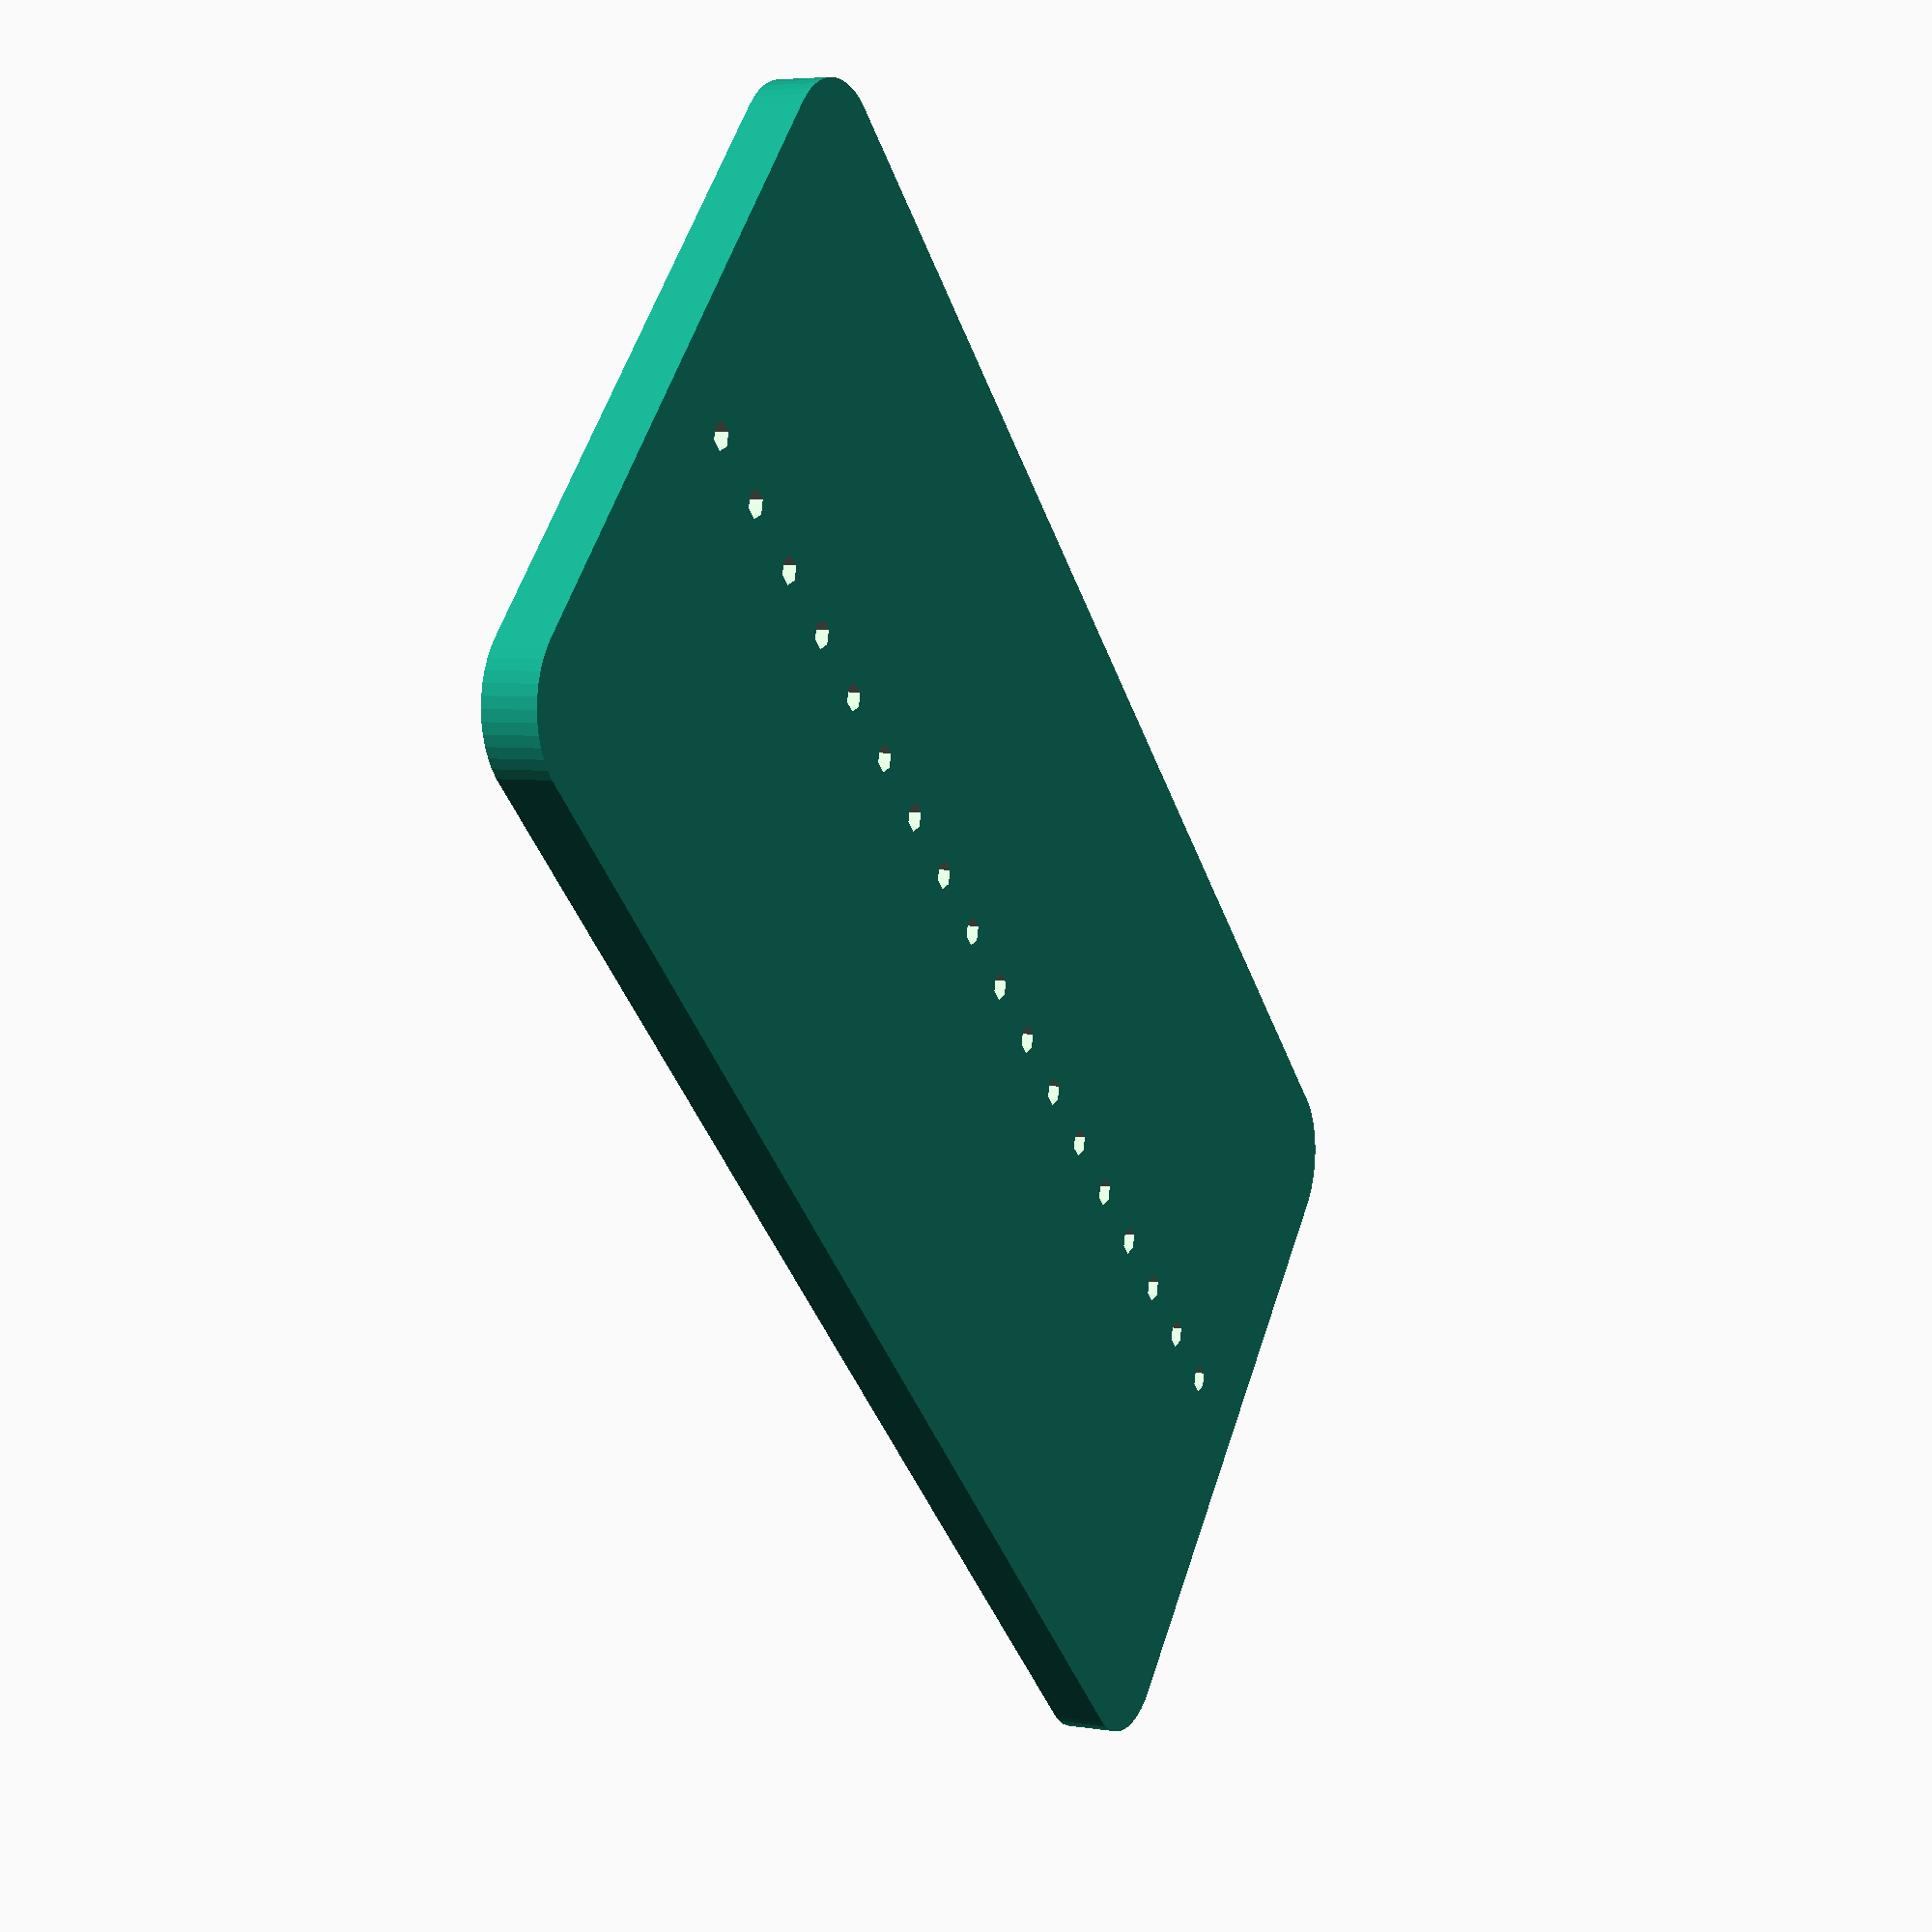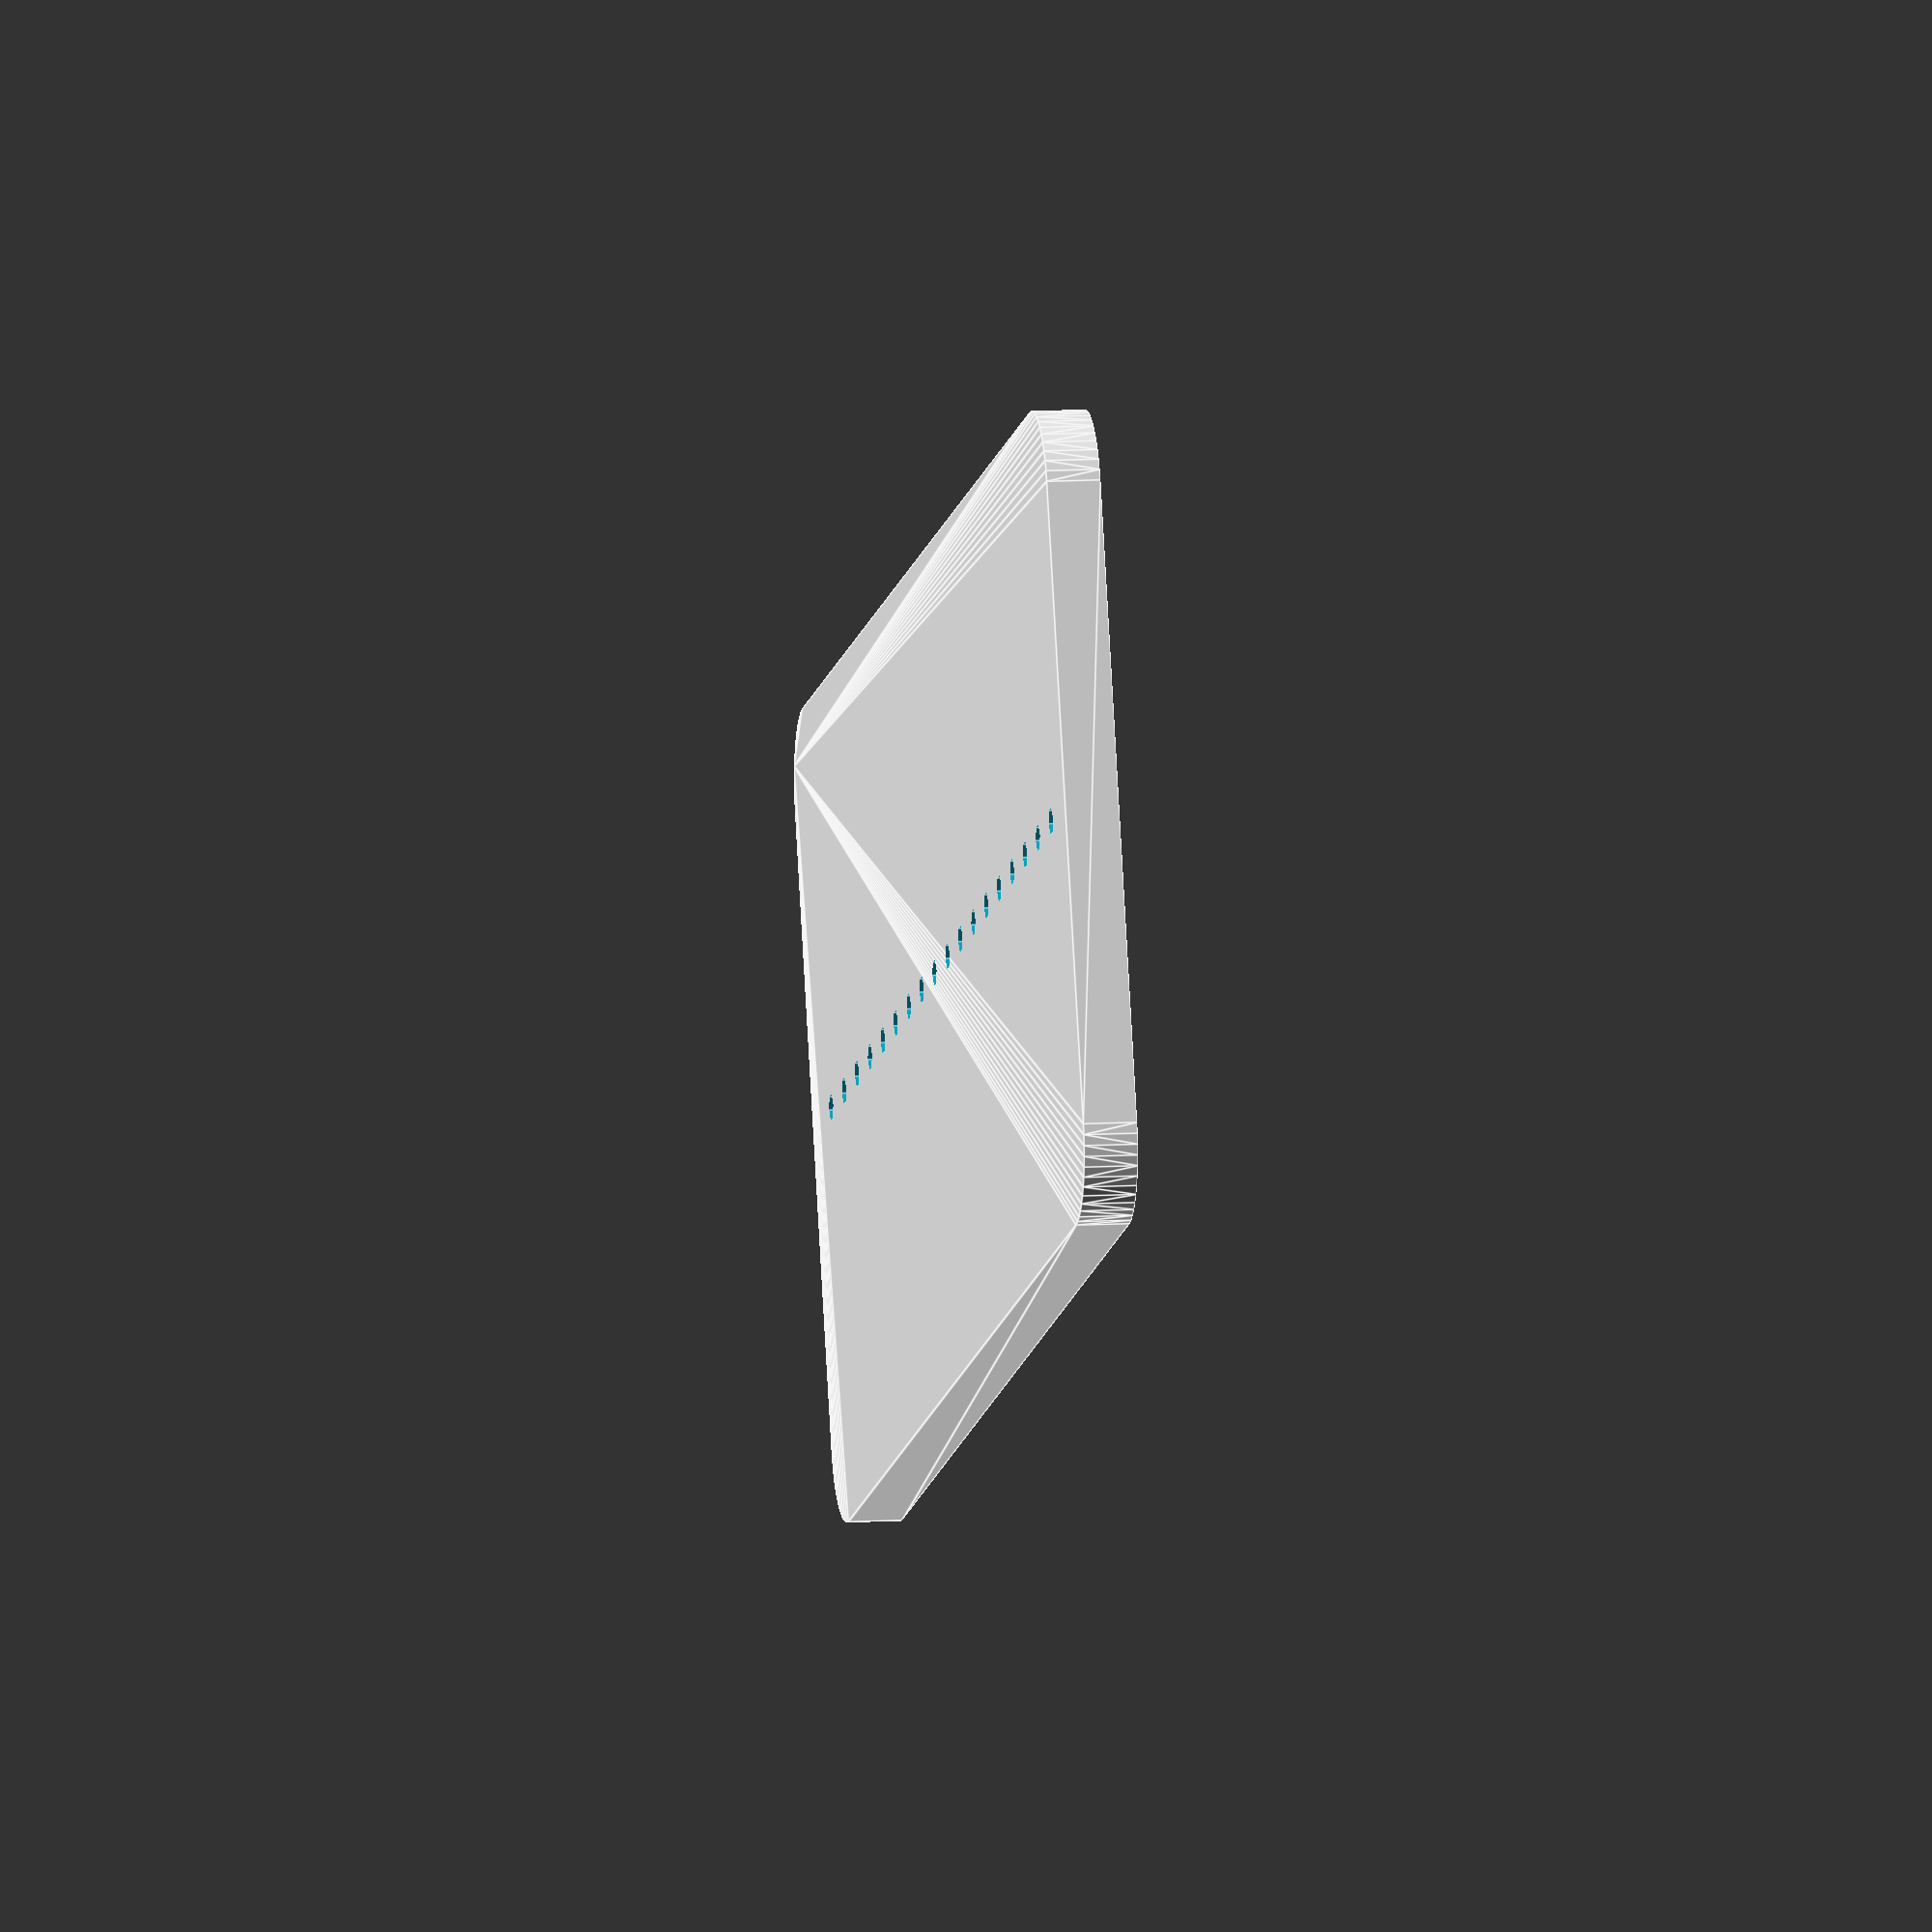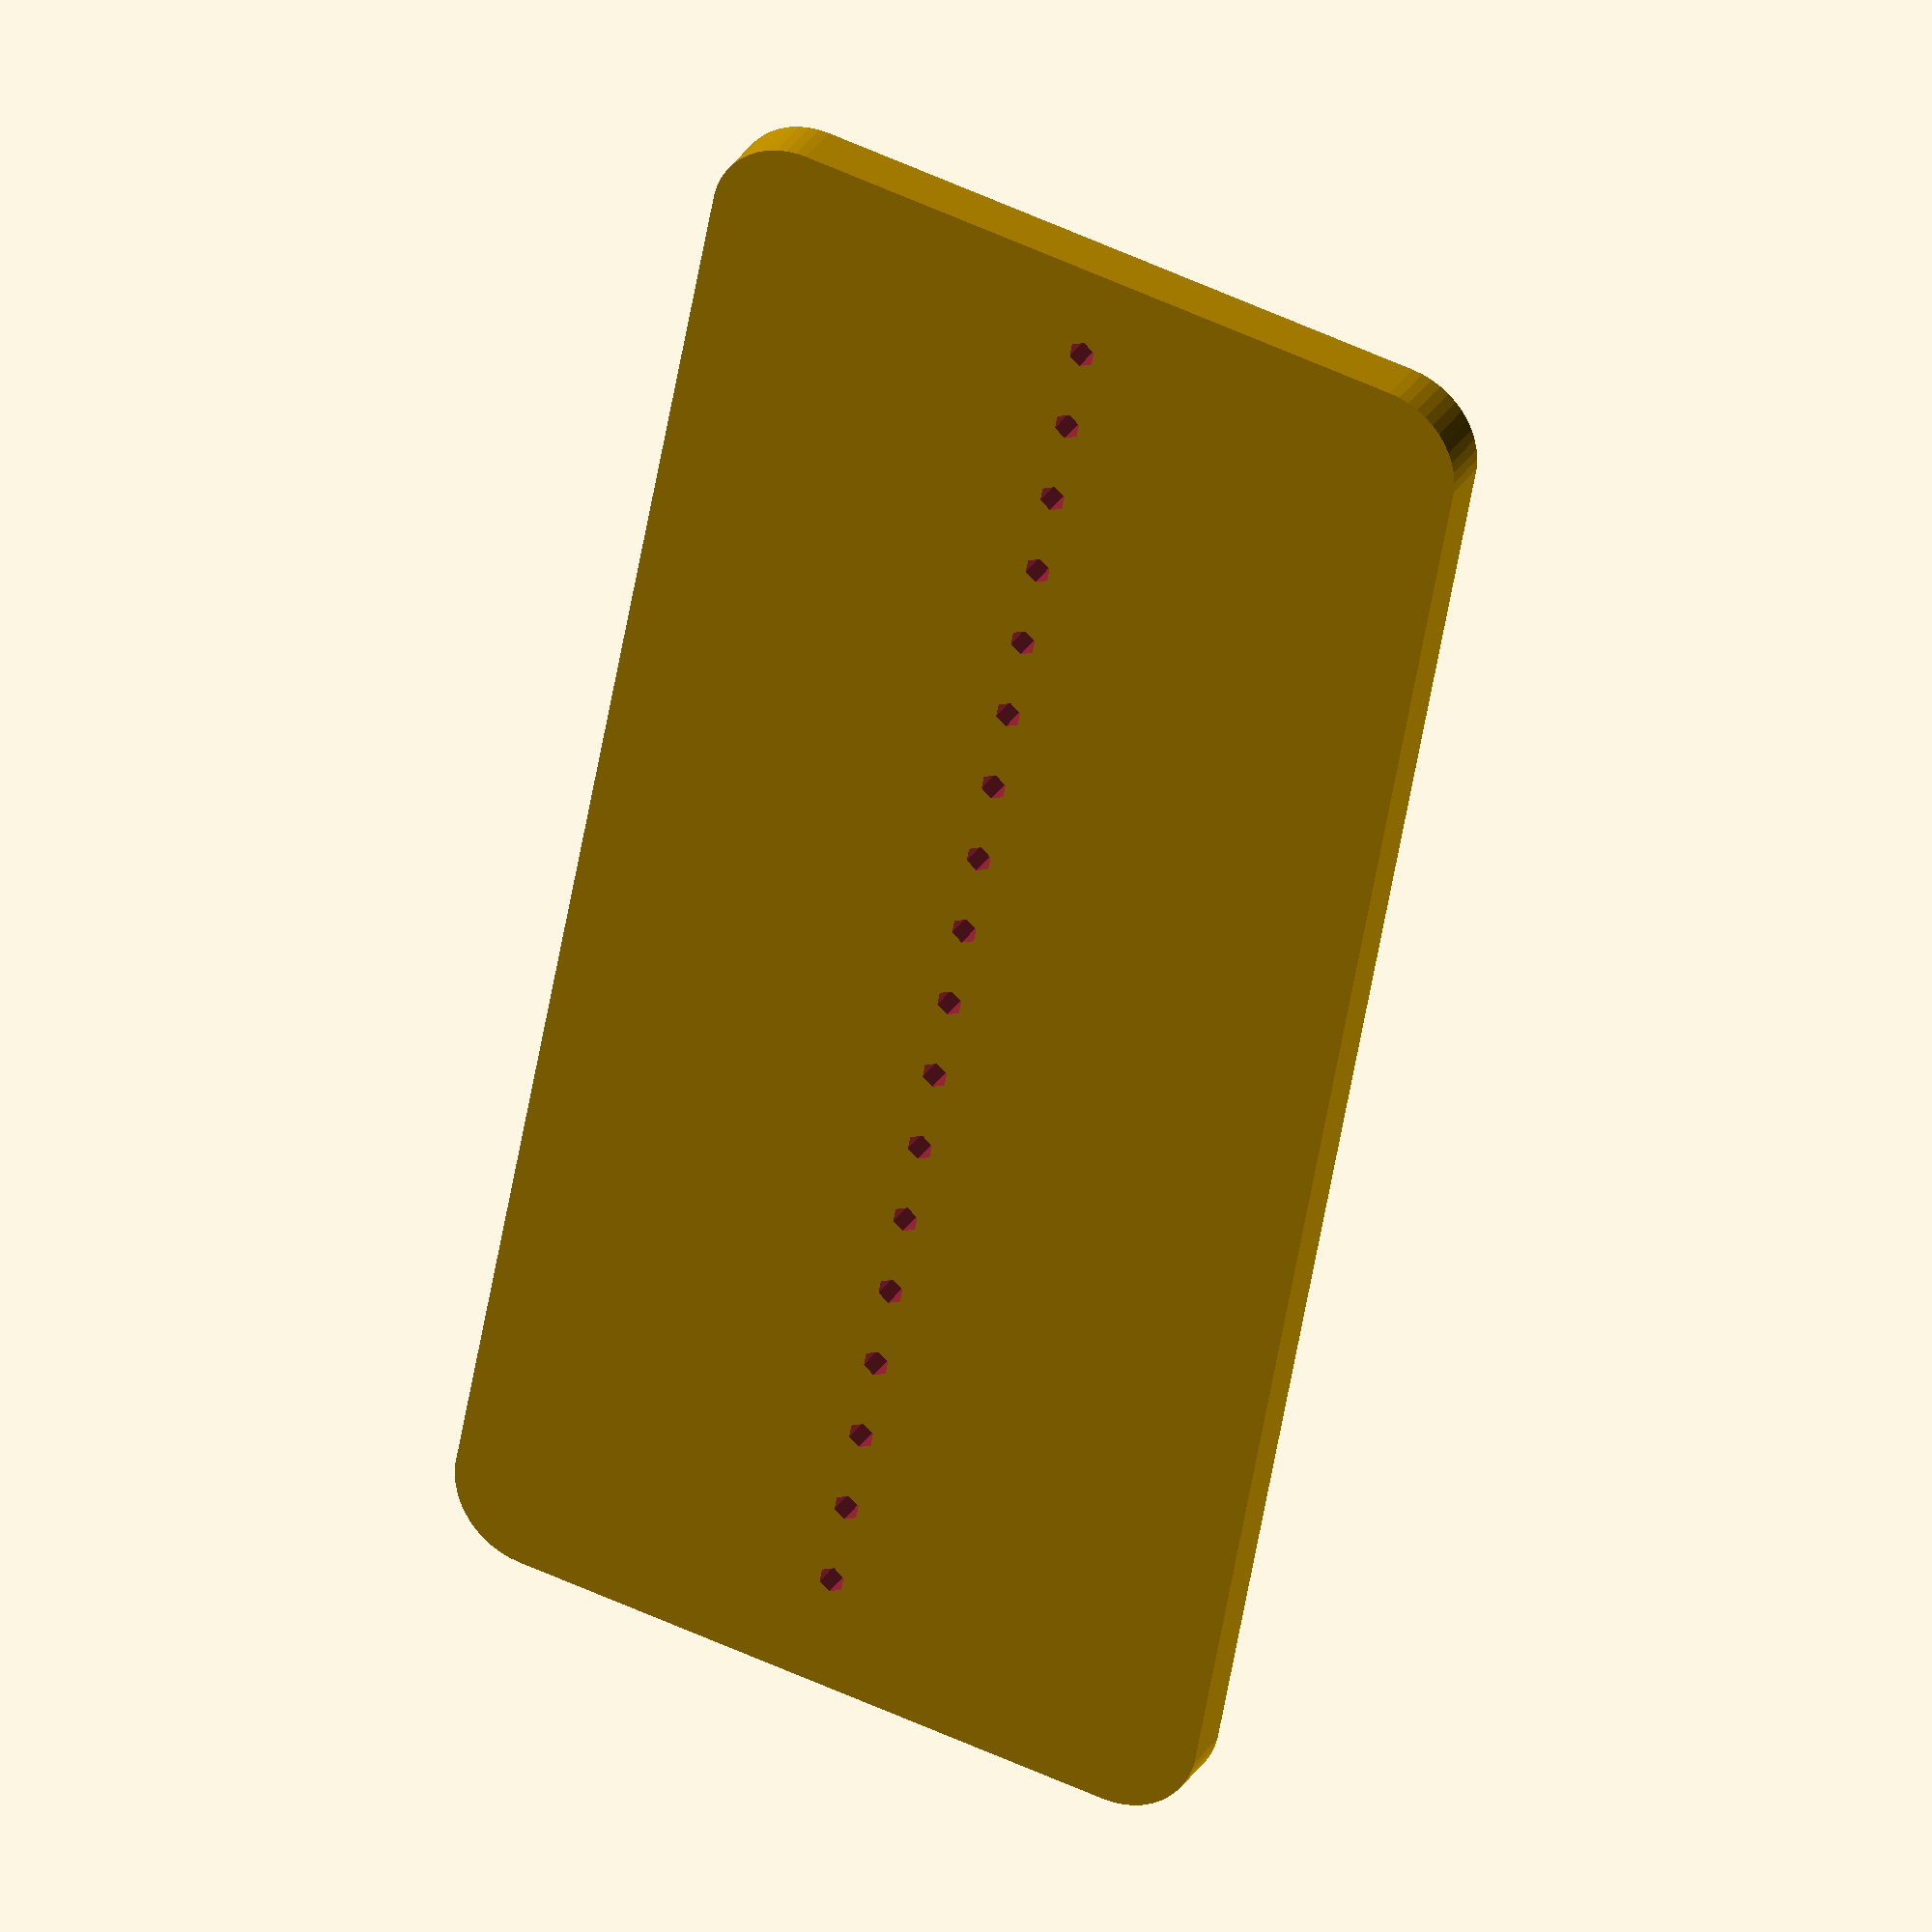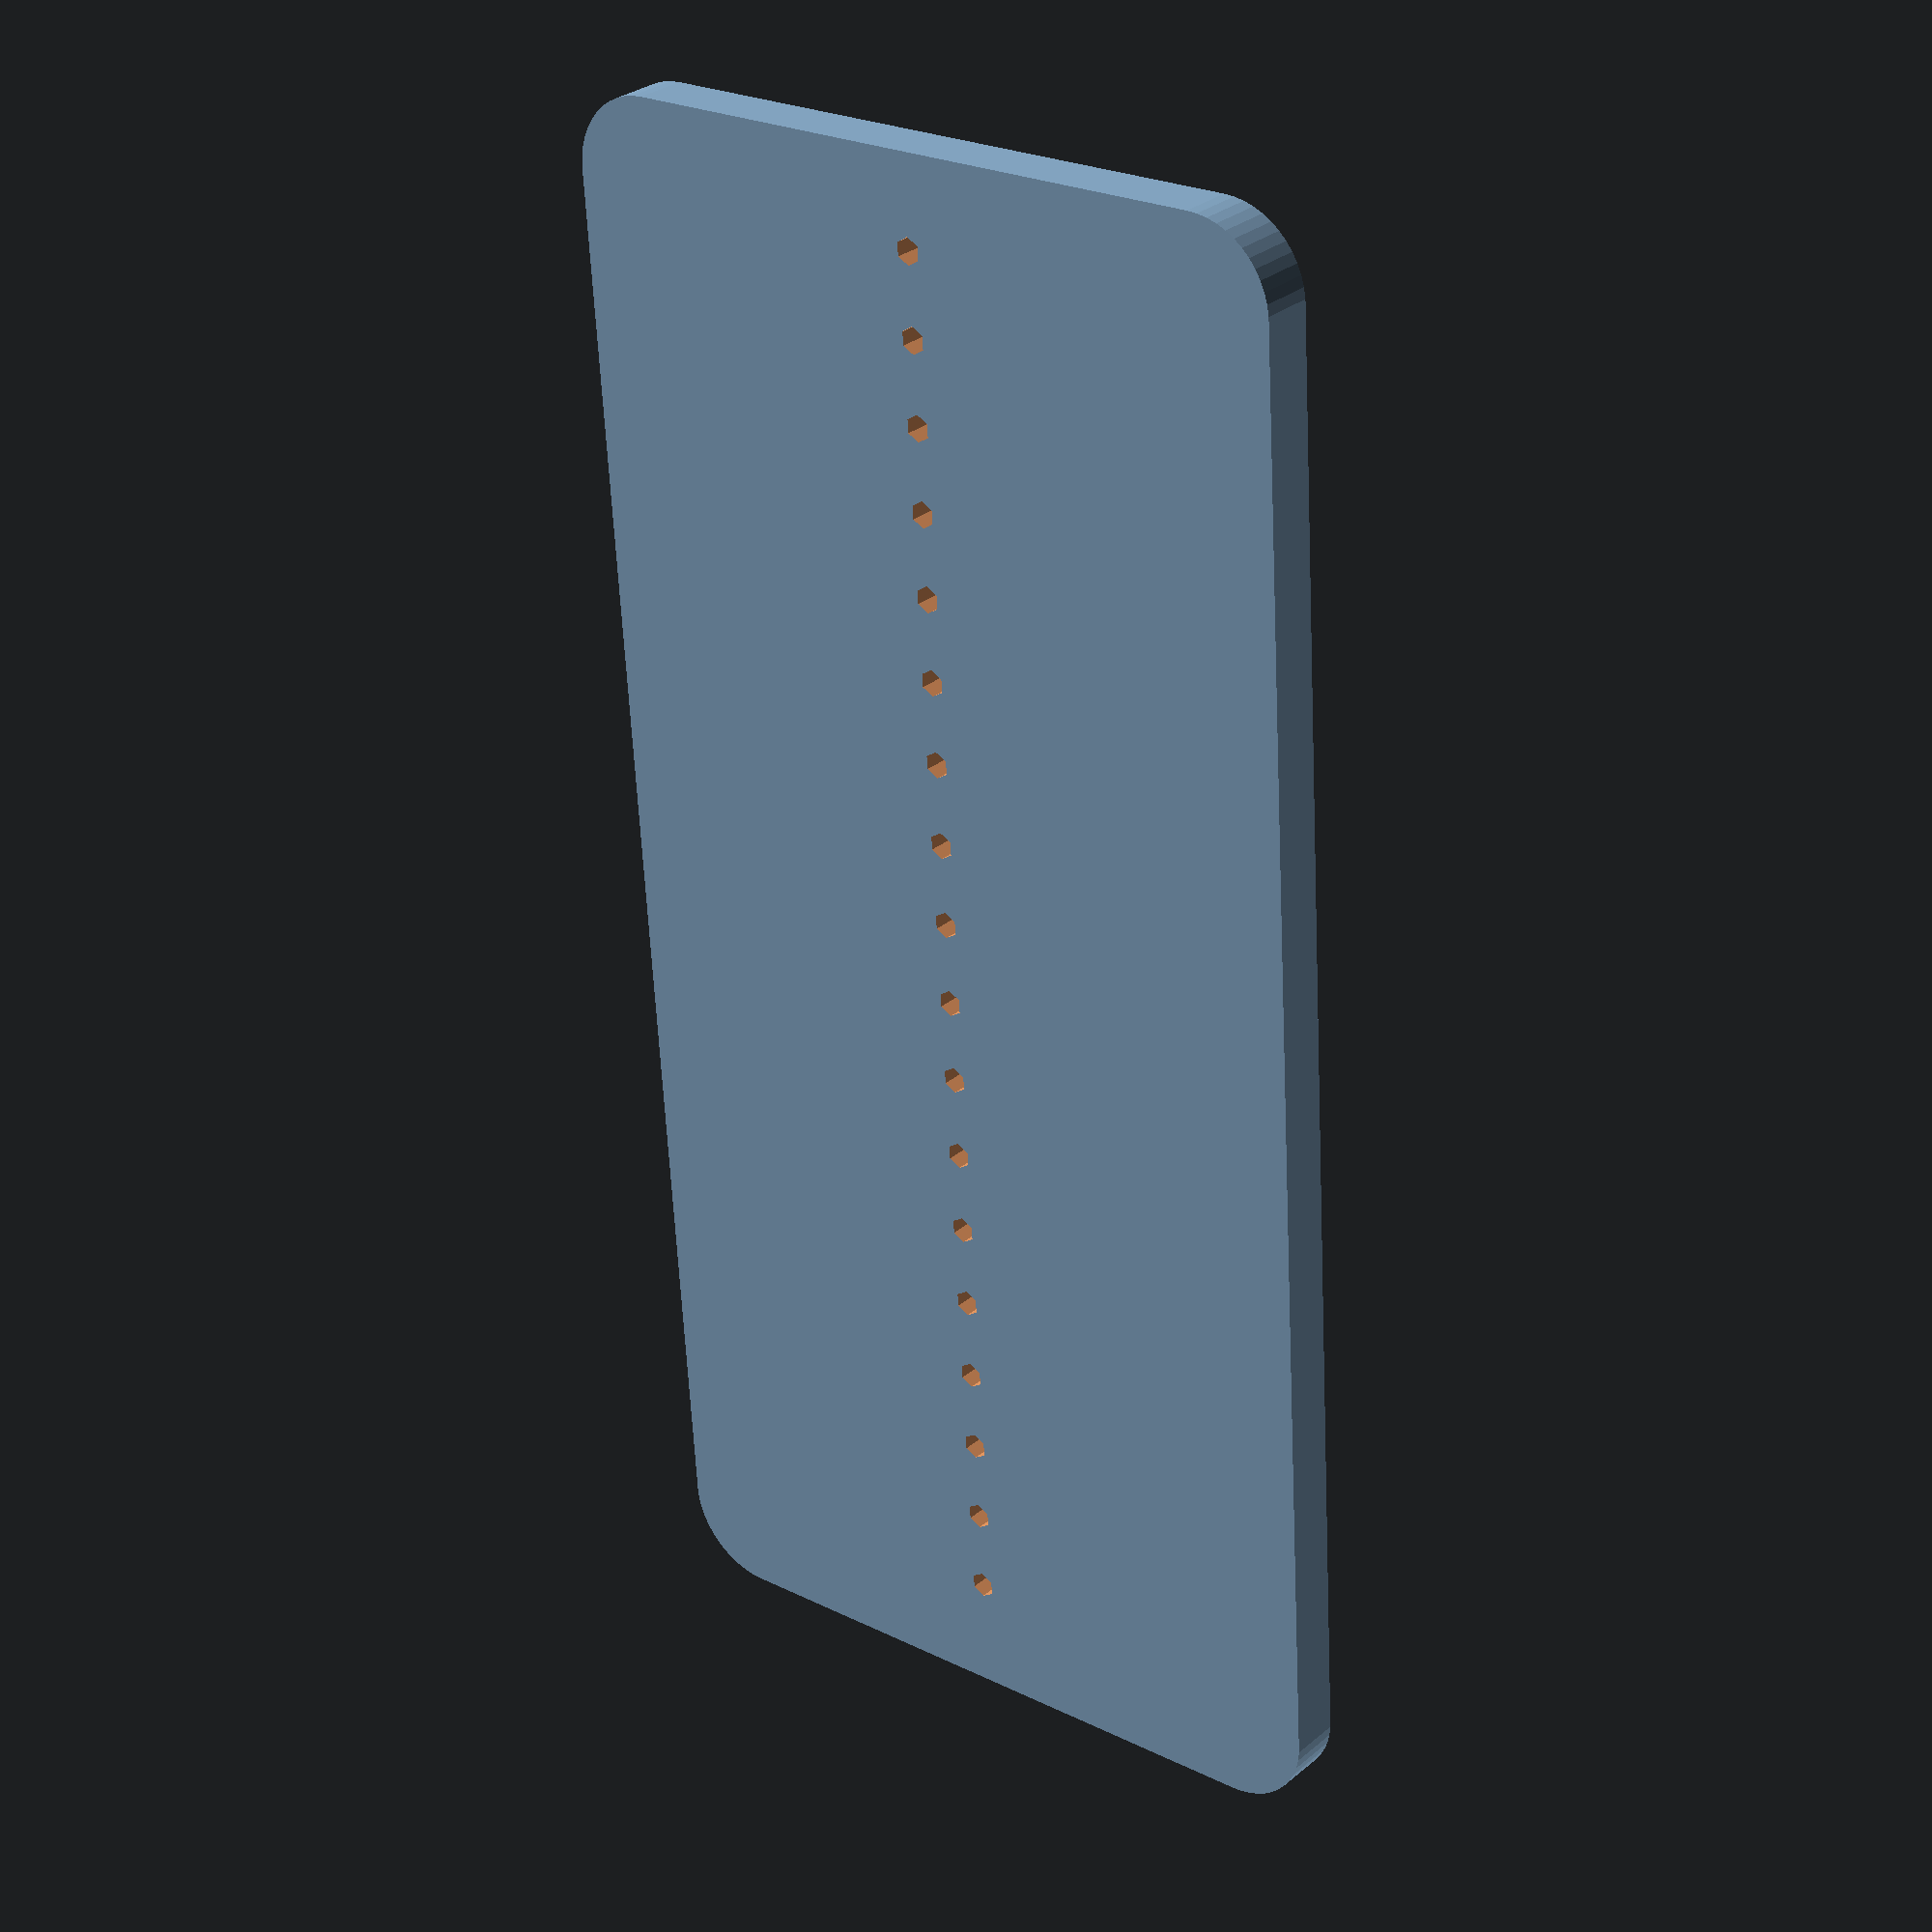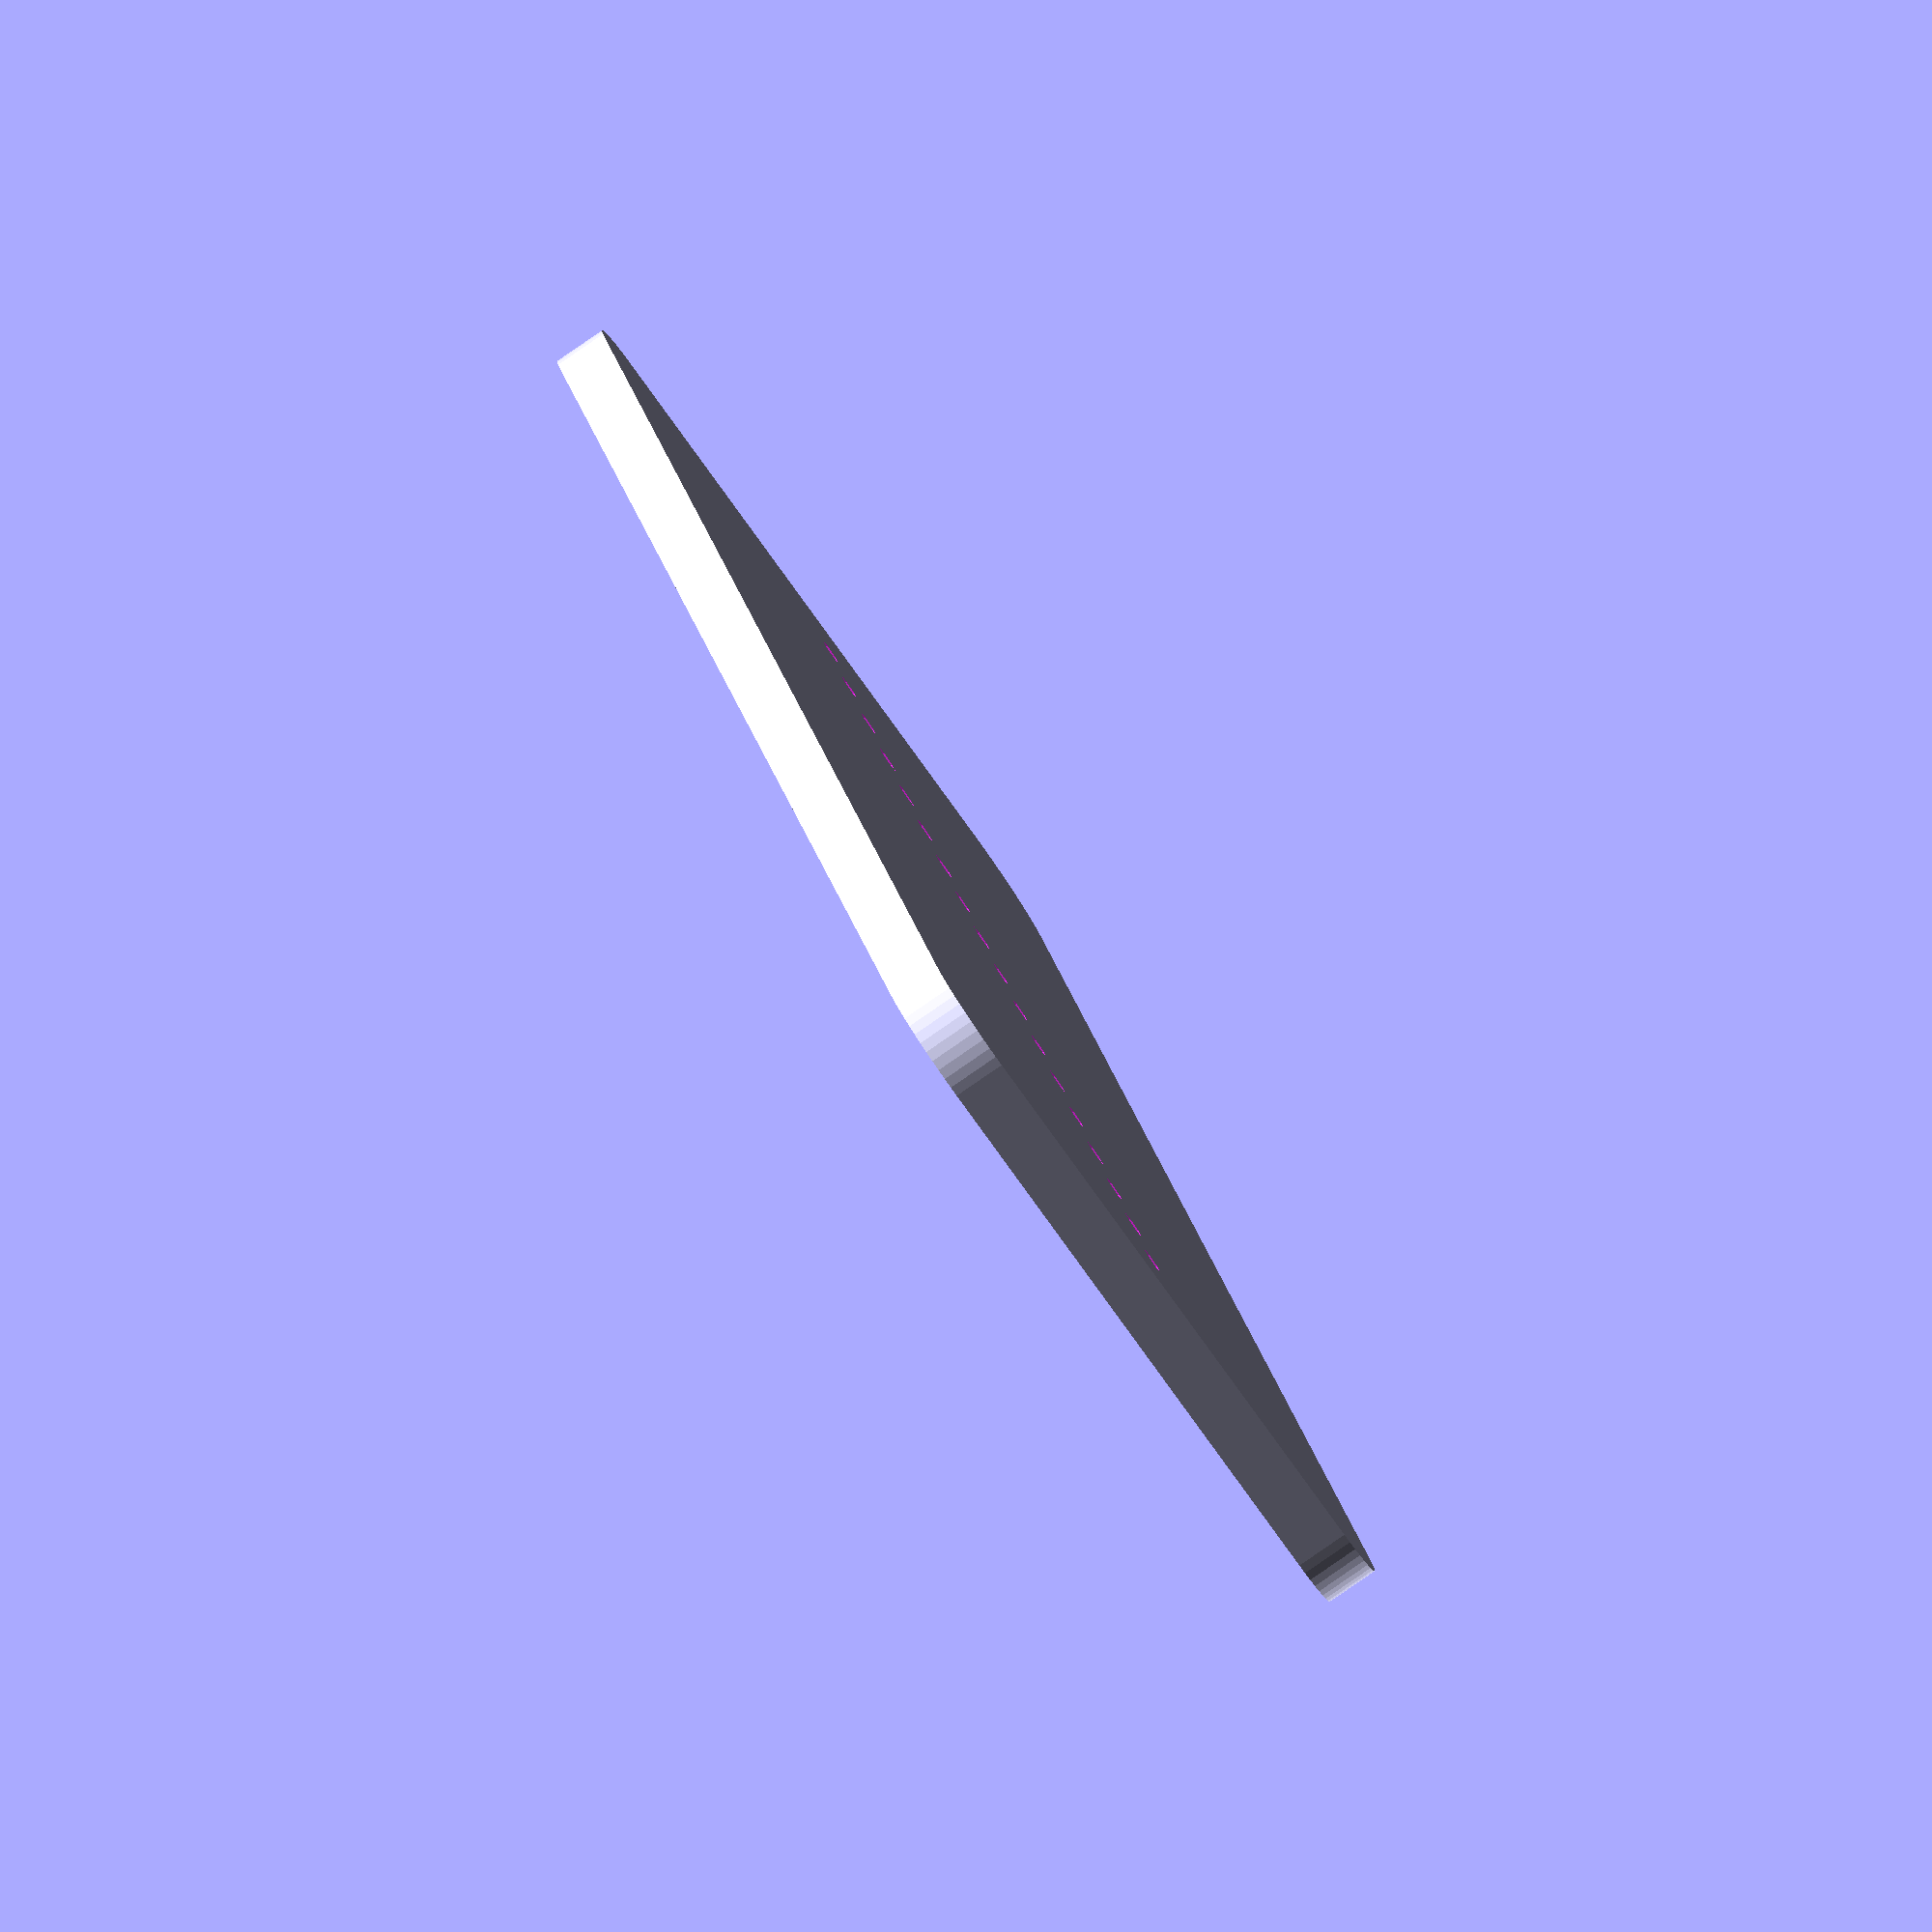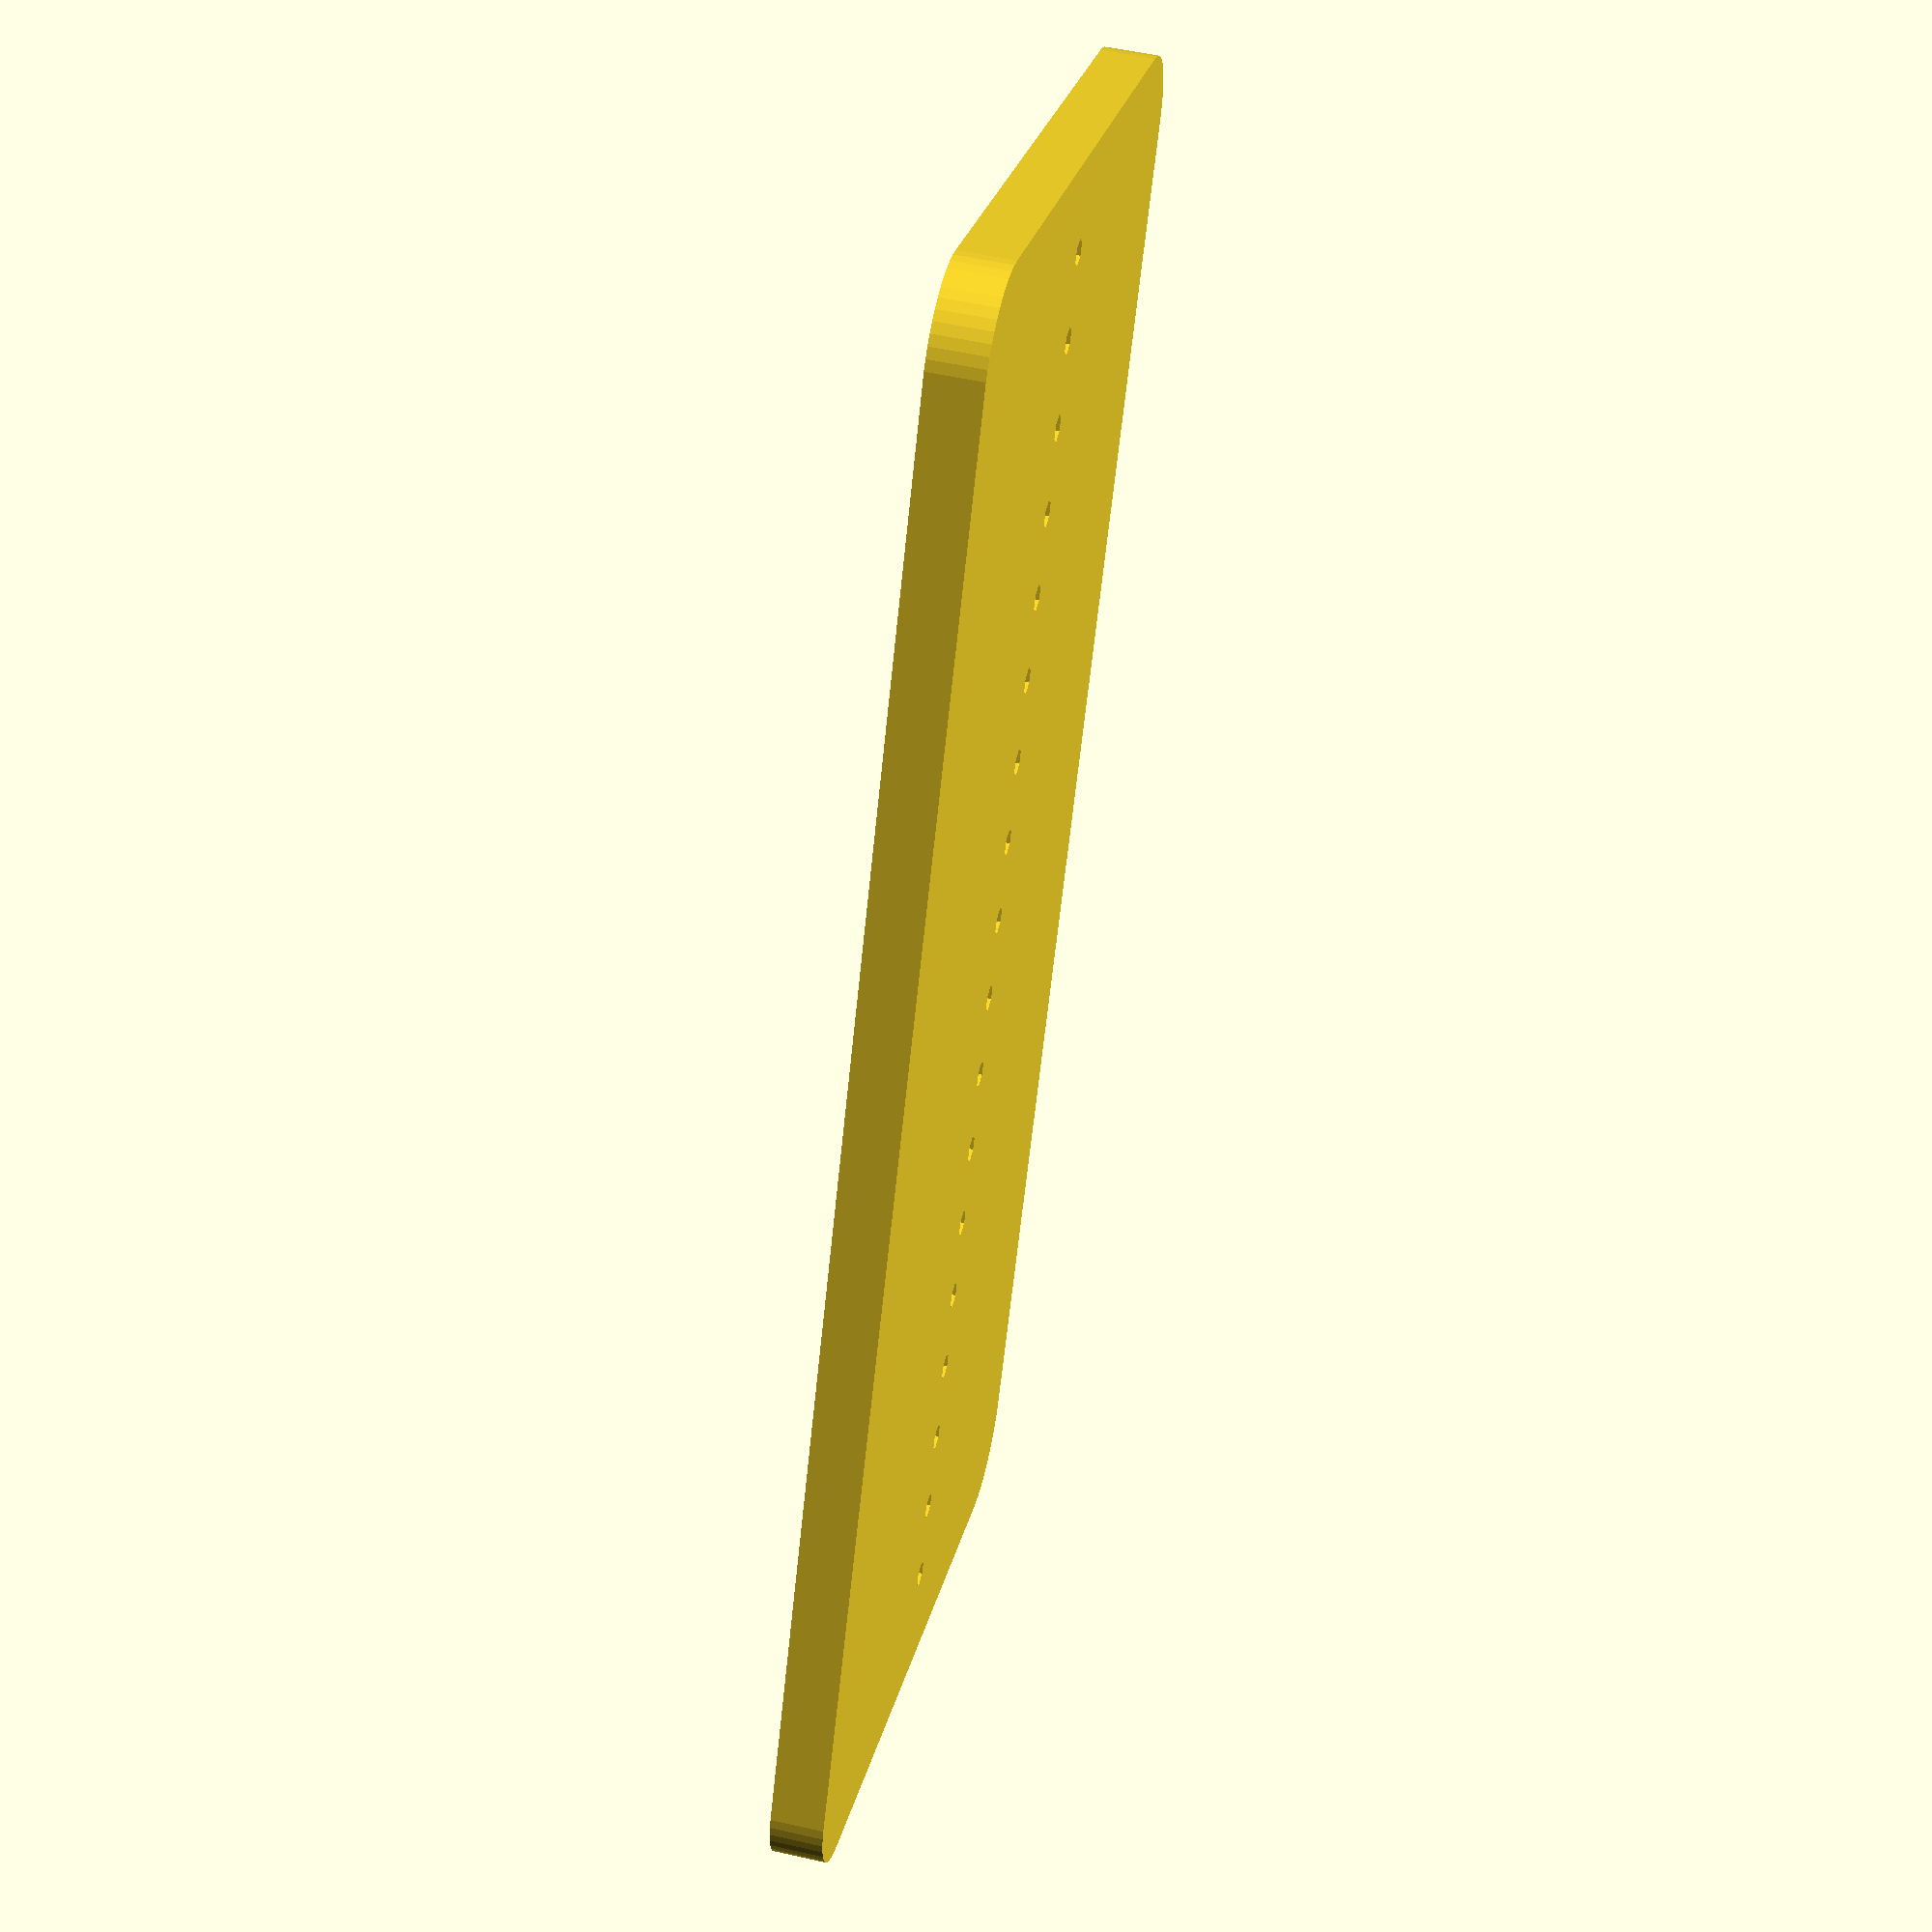
<openscad>

dc_len=195;
dc_width=95;
dc_height=5;
rounding=10;


module donkeycarplate(){
    $fn=50;
    minkowski()
    {
        cube([dc_len-(2*rounding),dc_width-(2*rounding),dc_height]);
        cylinder(r=rounding,h=dc_height/4);
    }
}

module hole(x,y){
    hole_radius=1.6;
    translate([x,y,-1]) cylinder(h=3*dc_height,r=hole_radius);
}

difference(){
donkeycarplate();
        for (i=[0.1*rounding:10:dc_len-(2*rounding)]){
            hole(i,dc_width/2-rounding);
        }
};

</openscad>
<views>
elev=354.7 azim=136.6 roll=116.1 proj=p view=wireframe
elev=170.3 azim=339.3 roll=99.1 proj=o view=edges
elev=151.4 azim=280.7 roll=155.1 proj=o view=wireframe
elev=330.6 azim=93.6 roll=219.5 proj=p view=solid
elev=84.0 azim=292.5 roll=124.5 proj=o view=solid
elev=307.6 azim=64.3 roll=103.8 proj=p view=solid
</views>
